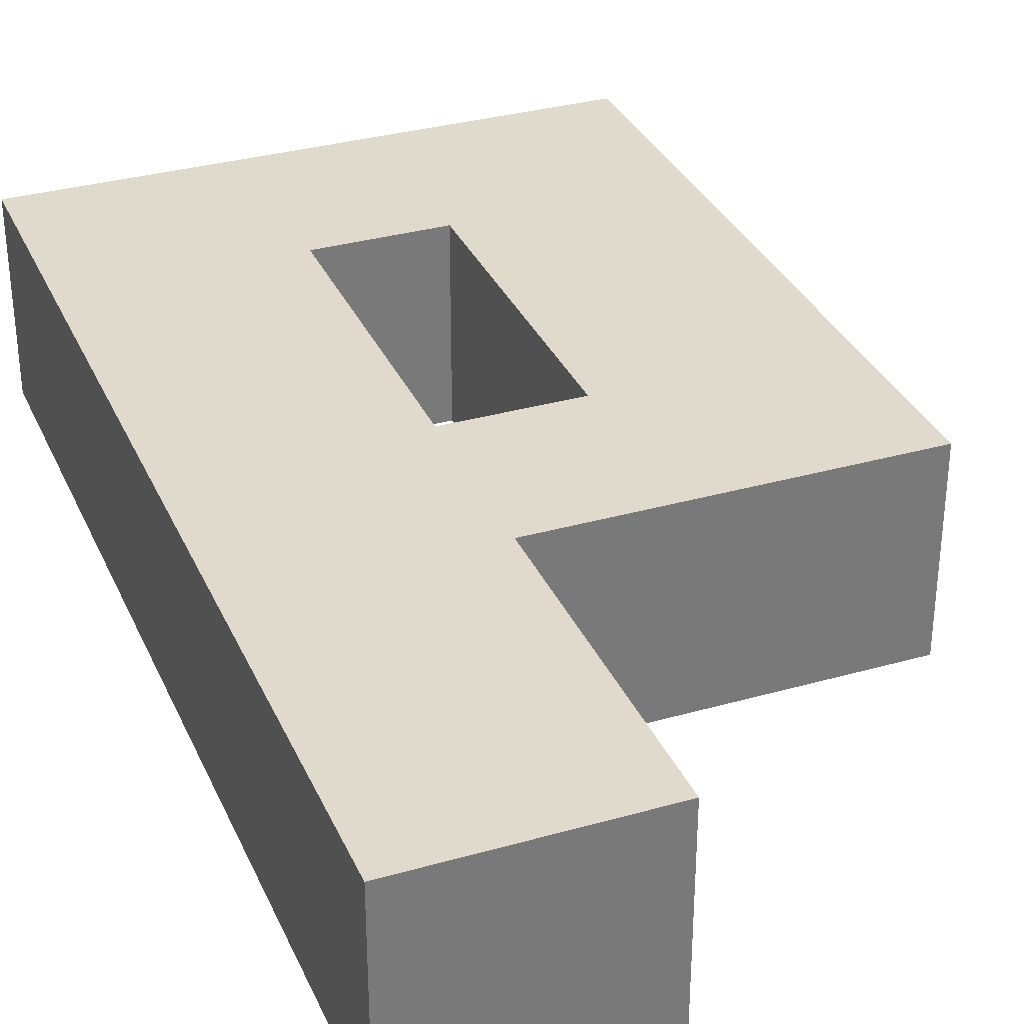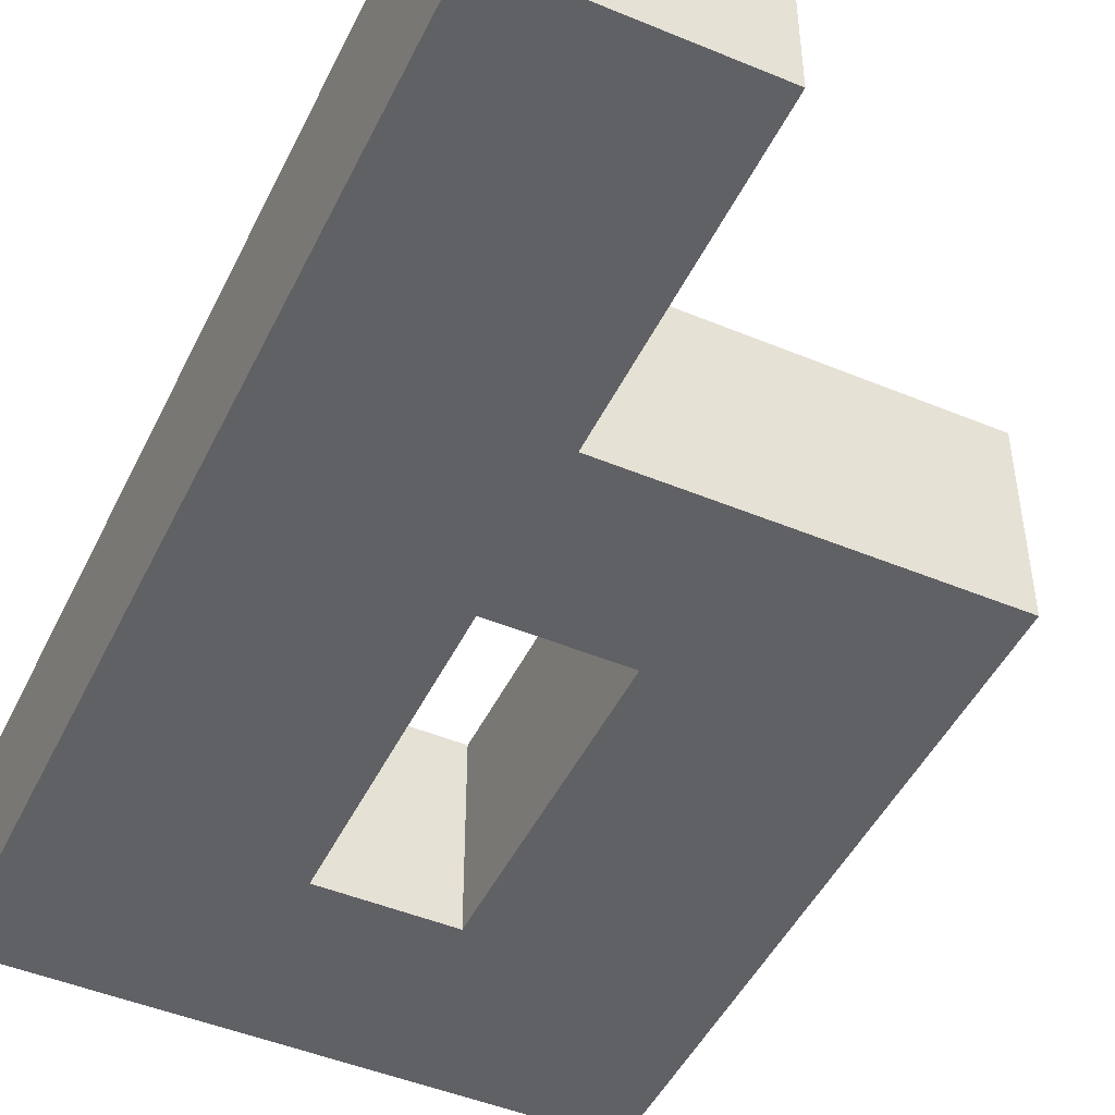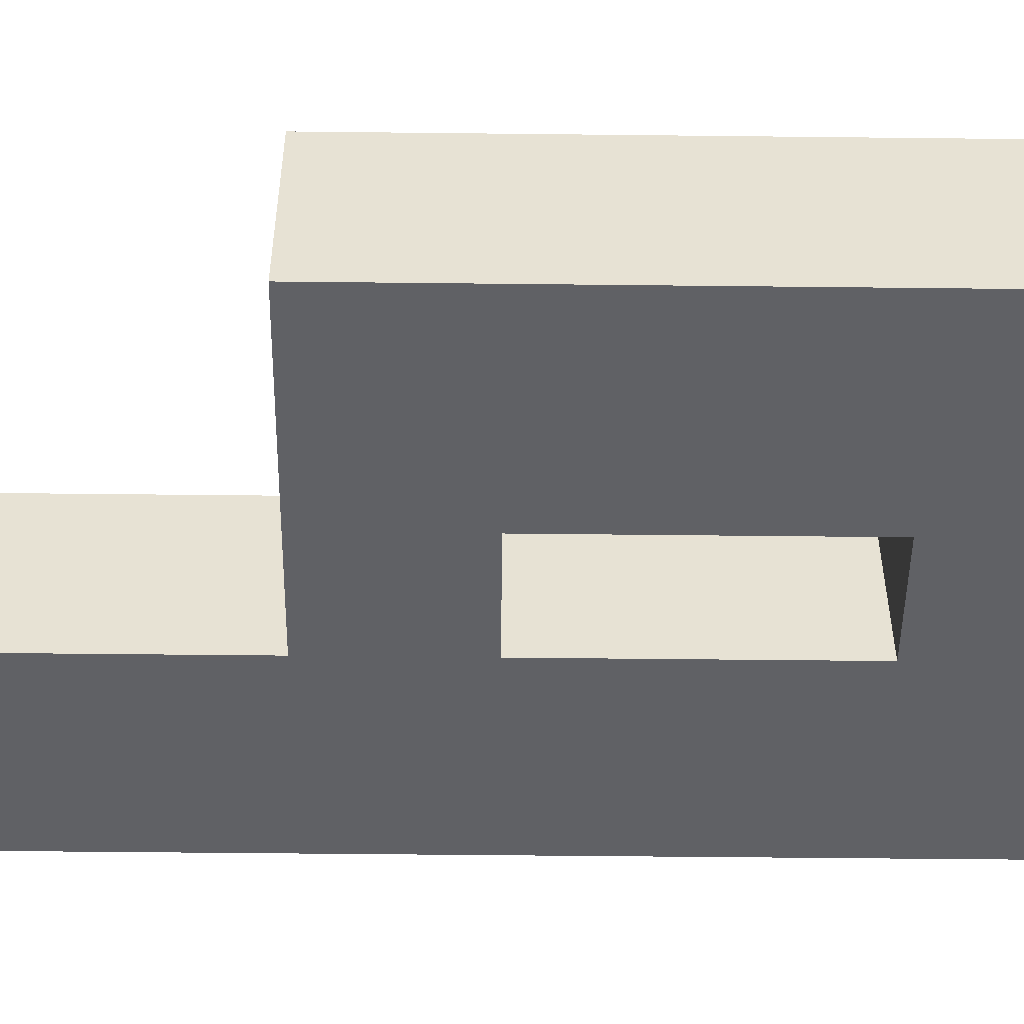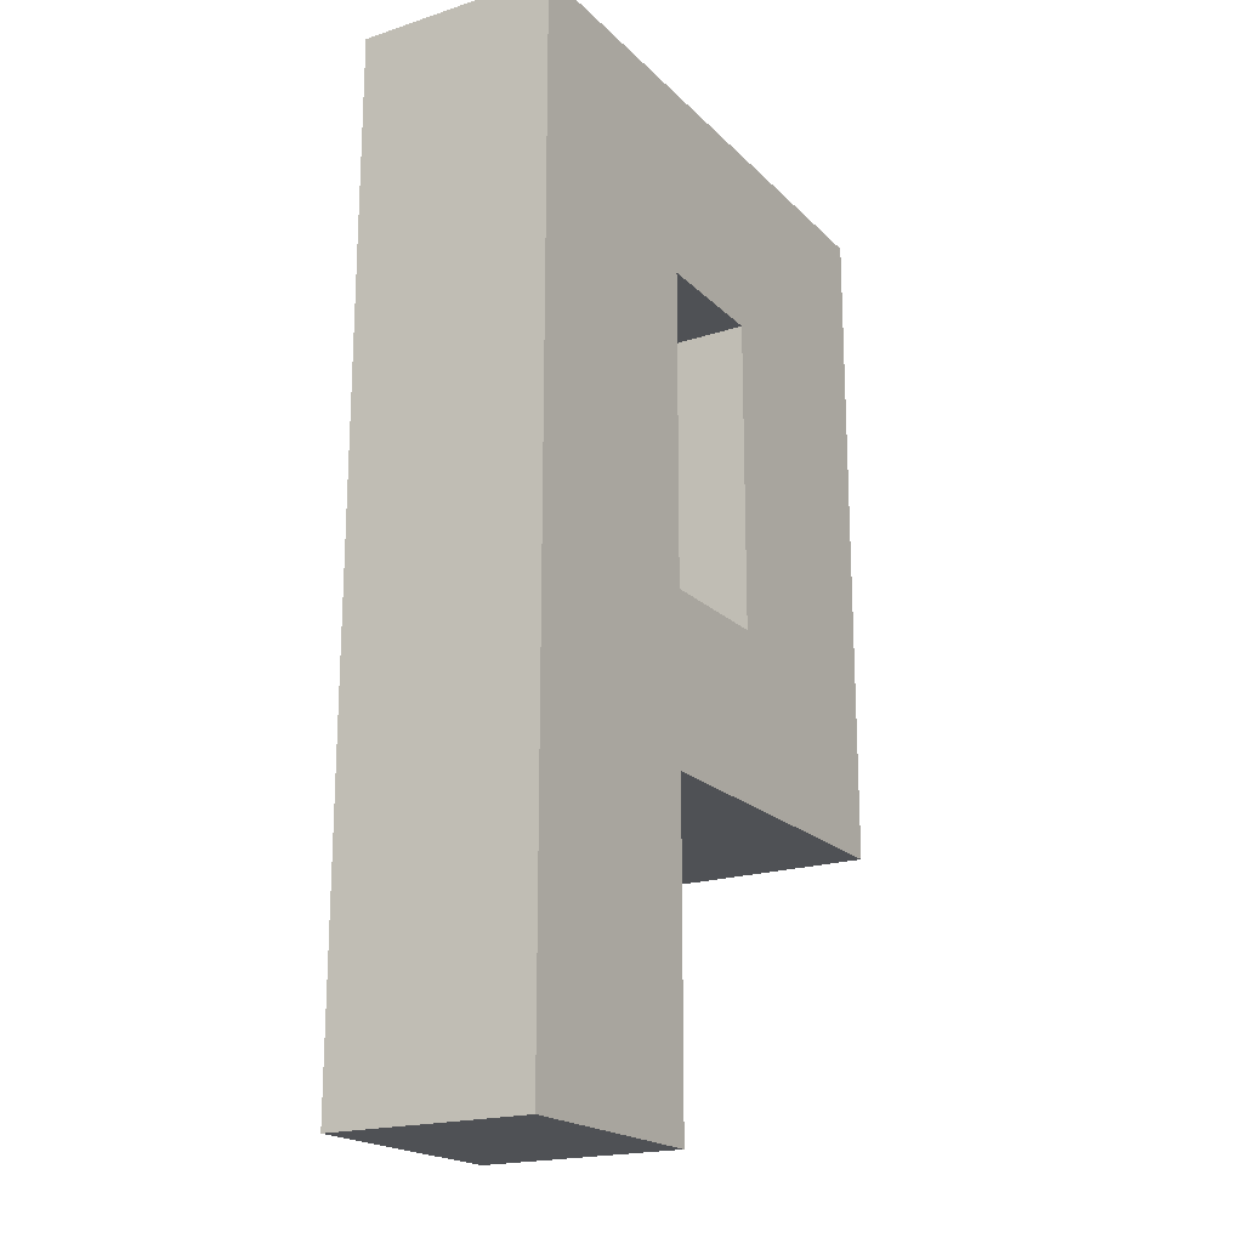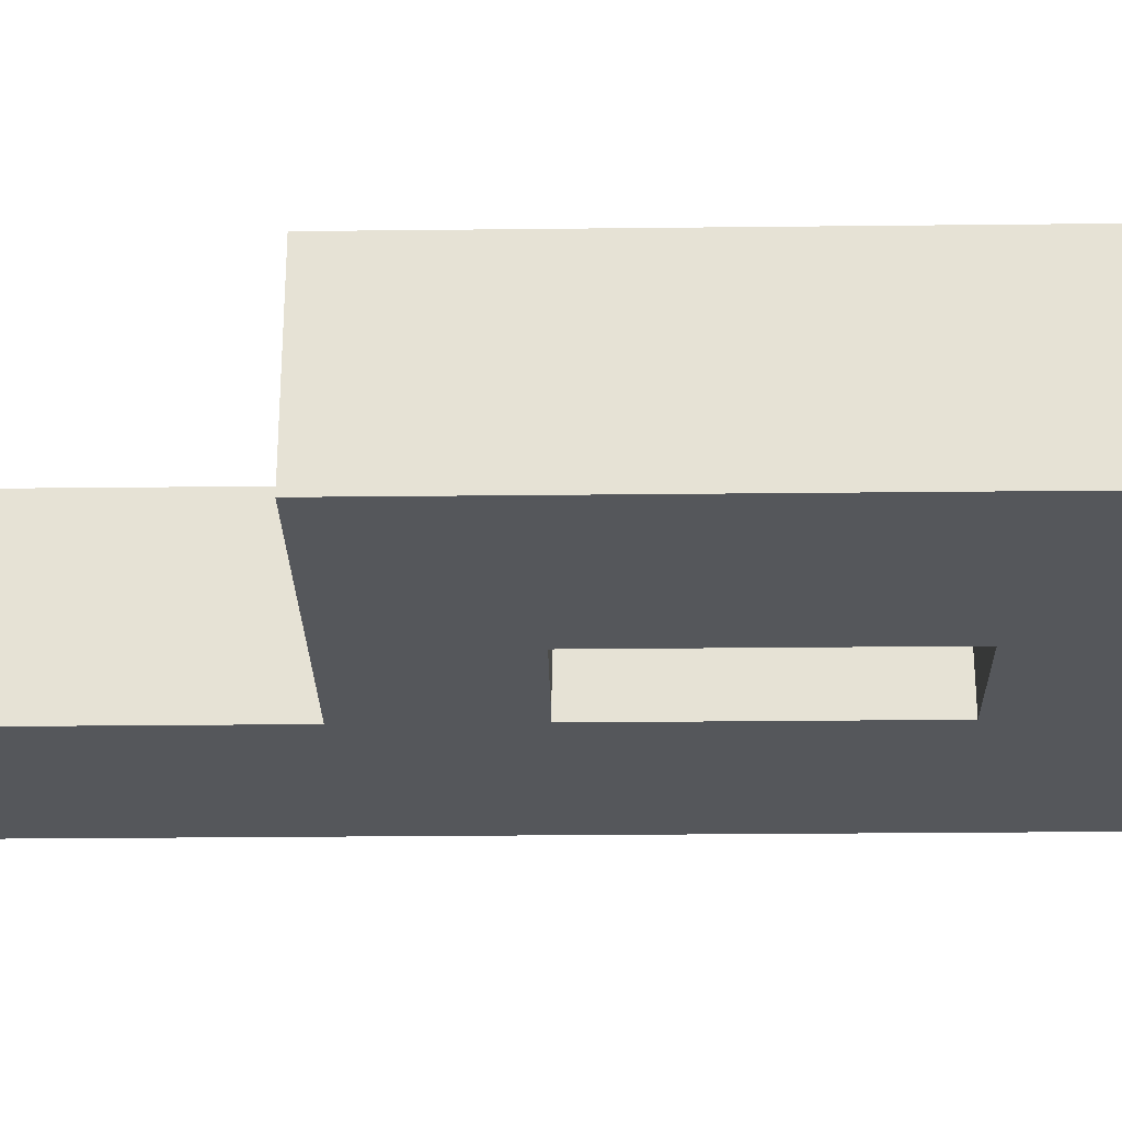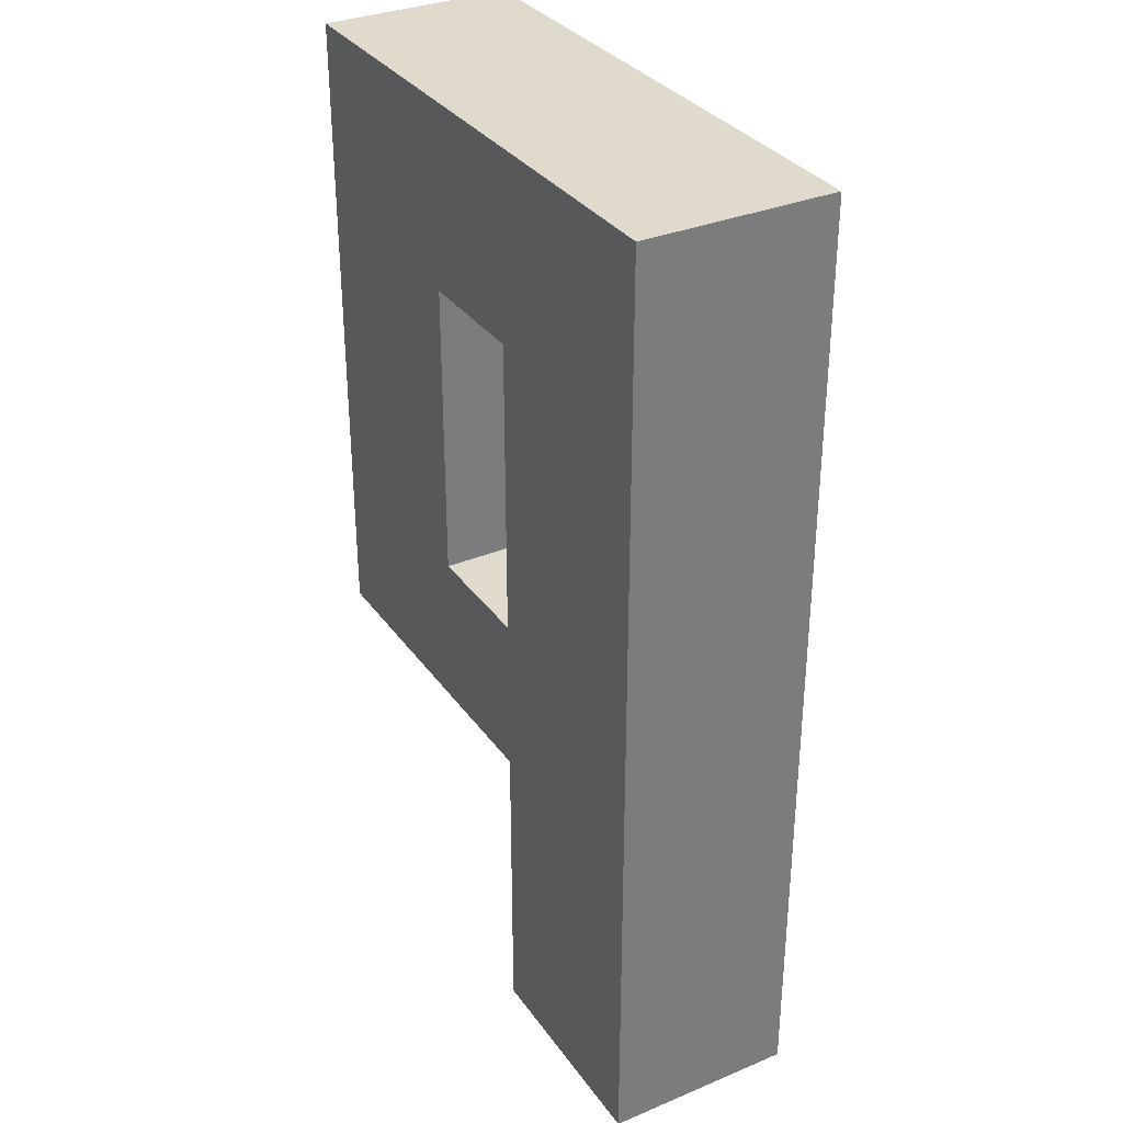
<metadata>
{"format":"obj","ext":"obj","renderer":"f3d","projection":"perspective","resolution":1024,"background":"white","views":[{"elev":33.0,"azim":-21.4,"up":"+Z"},{"elev":-47.4,"azim":-25.1,"up":"+Z"},{"elev":-50.4,"azim":89.3,"up":"+Z"},{"elev":-19.8,"azim":-59.2,"up":"+Y"},{"elev":-26.6,"azim":91.0,"up":"+Z"},{"elev":33.0,"azim":-119.8,"up":"+Y"}]}
</metadata>
<code>
v 0 0 0.1912
v 0 0.9555 0.1912
v 0.5611 0.9555 0.1912
v 0.2163 0 0.1912
v 0.2163 0.3087 0.1912
v 0.5611 0.3087 0.1912
v 0.2163 0.771 0.1912
v 0.3392 0.771 0.1912
v 0.3392 0.47 0.1912
v 0.2163 0.47 0.1912
v 0 0.9555 0
v 0.2163 0.771 0
v 0.3392 0.771 0
v 0.5611 0.9555 0
v 0.2163 0 0
v 0 0 0
v 0.2163 0.3087 0
v 0.2163 0.47 0
v 0.3392 0.47 0
v 0.5611 0.3087 0
f 11 14 13 12
f 16 11 12 18 17 15
f 14 20 19 13
f 20 17 18 19
f 2 7 8 3
f 1 4 5 10 7 2
f 3 8 9 6
f 6 9 10 5
f 7 12 13 8
f 3 14 11 2
f 1 16 15 4
f 4 15 17 5
f 10 18 12 7
f 2 11 16 1
f 8 13 19 9
f 6 20 14 3
f 9 19 18 10
f 5 17 20 6

</code>
